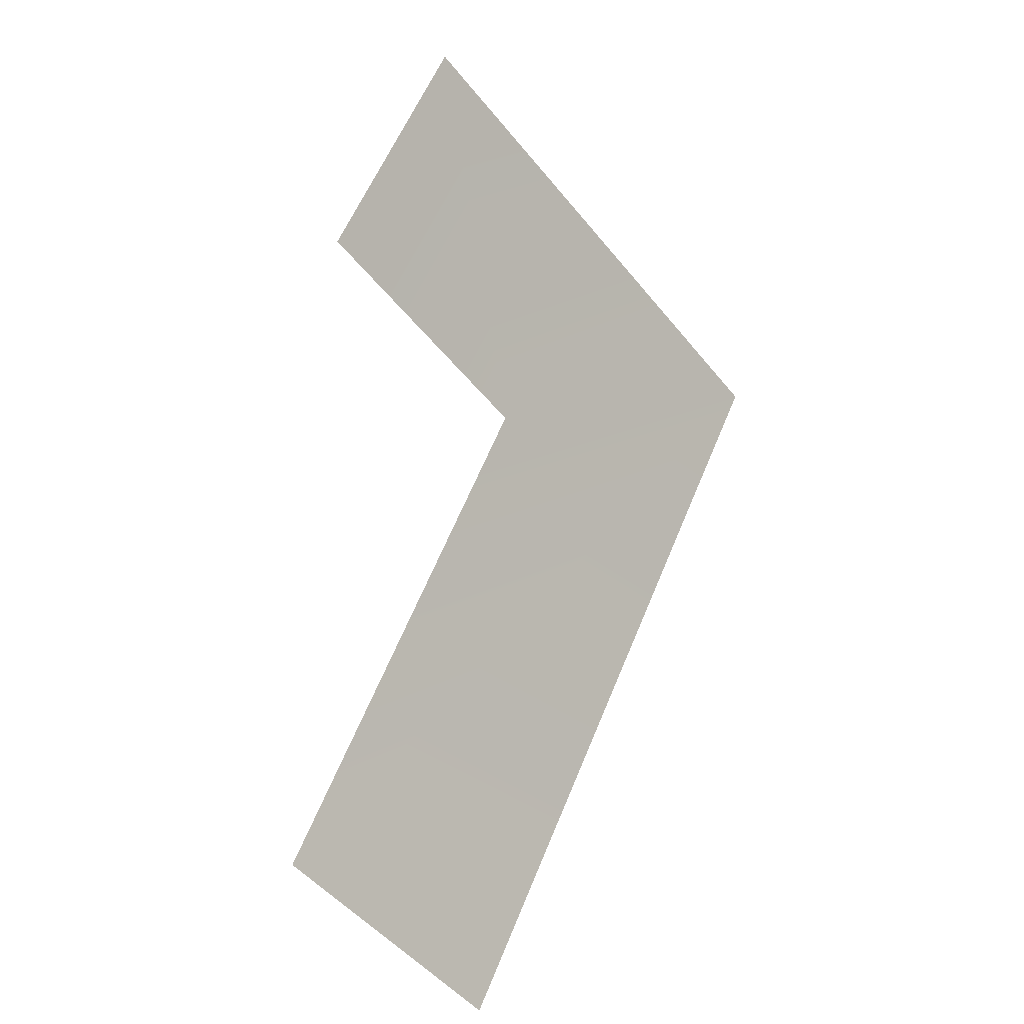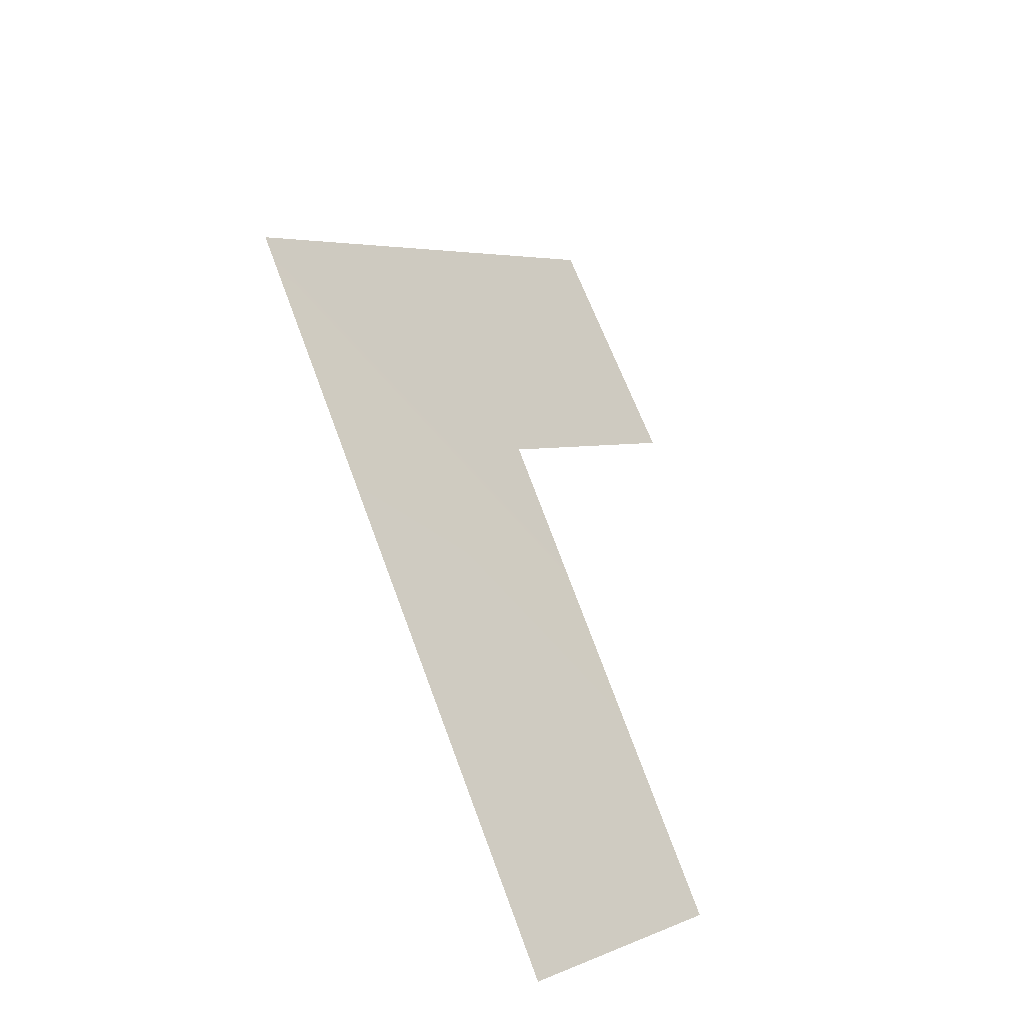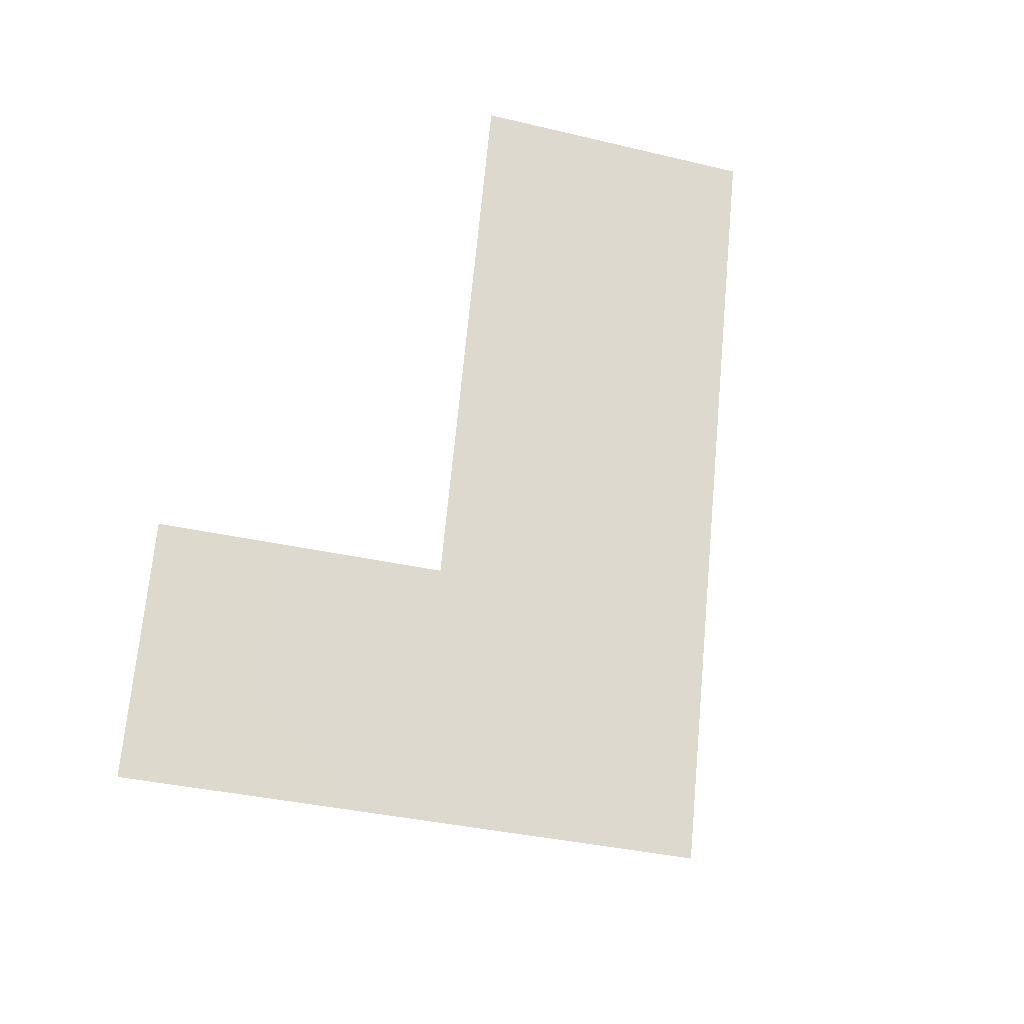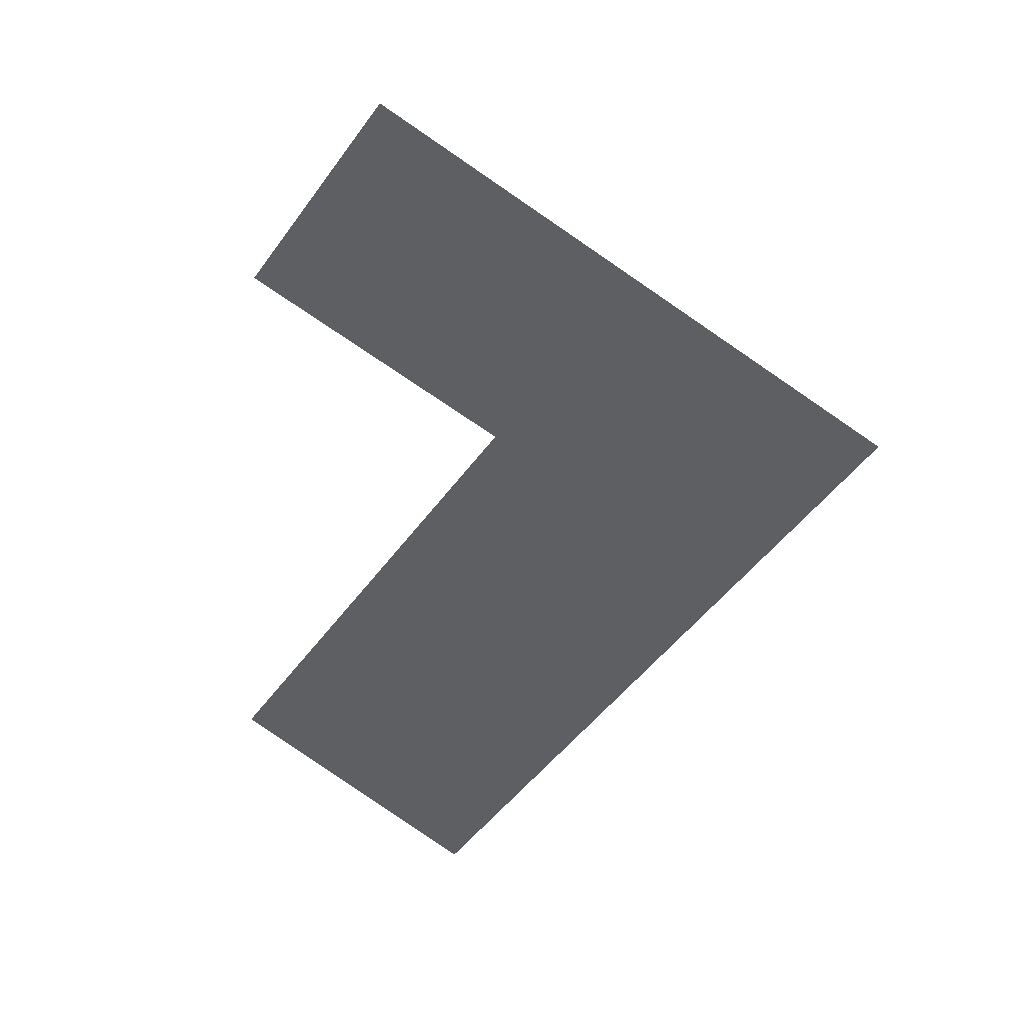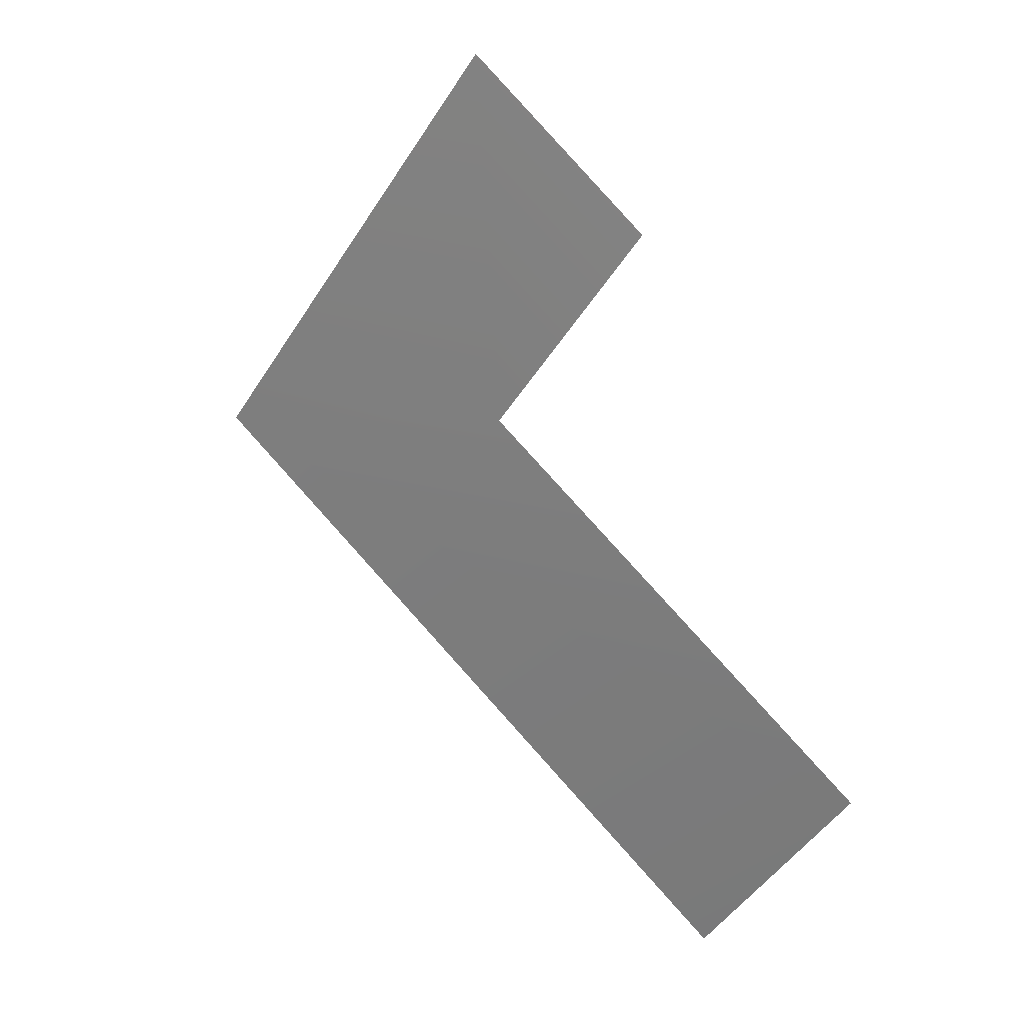
<metadata>
{"format":"obj","ext":"obj","renderer":"f3d","projection":"perspective","resolution":1024,"background":"white","views":[{"elev":12.3,"azim":-56.0,"up":"+Z"},{"elev":-55.1,"azim":121.6,"up":"+Z"},{"elev":67.9,"azim":50.9,"up":"+Y"},{"elev":-40.2,"azim":14.5,"up":"+Y"},{"elev":8.5,"azim":-156.2,"up":"+Z"}]}
</metadata>
<code>
v 0.08792 0.07789 -0.02379
v 0.08857 0.07788 -0.02316
v 0.08859 0.07762 -0.0245
v 0.0899 0.07734 -0.02457
v 0.08721 0.07757 -0.02584
v 0.08787 0.07726 -0.02655
f 1 2 3
f 2 4 3
f 3 4 5
f 4 6 5

</code>
